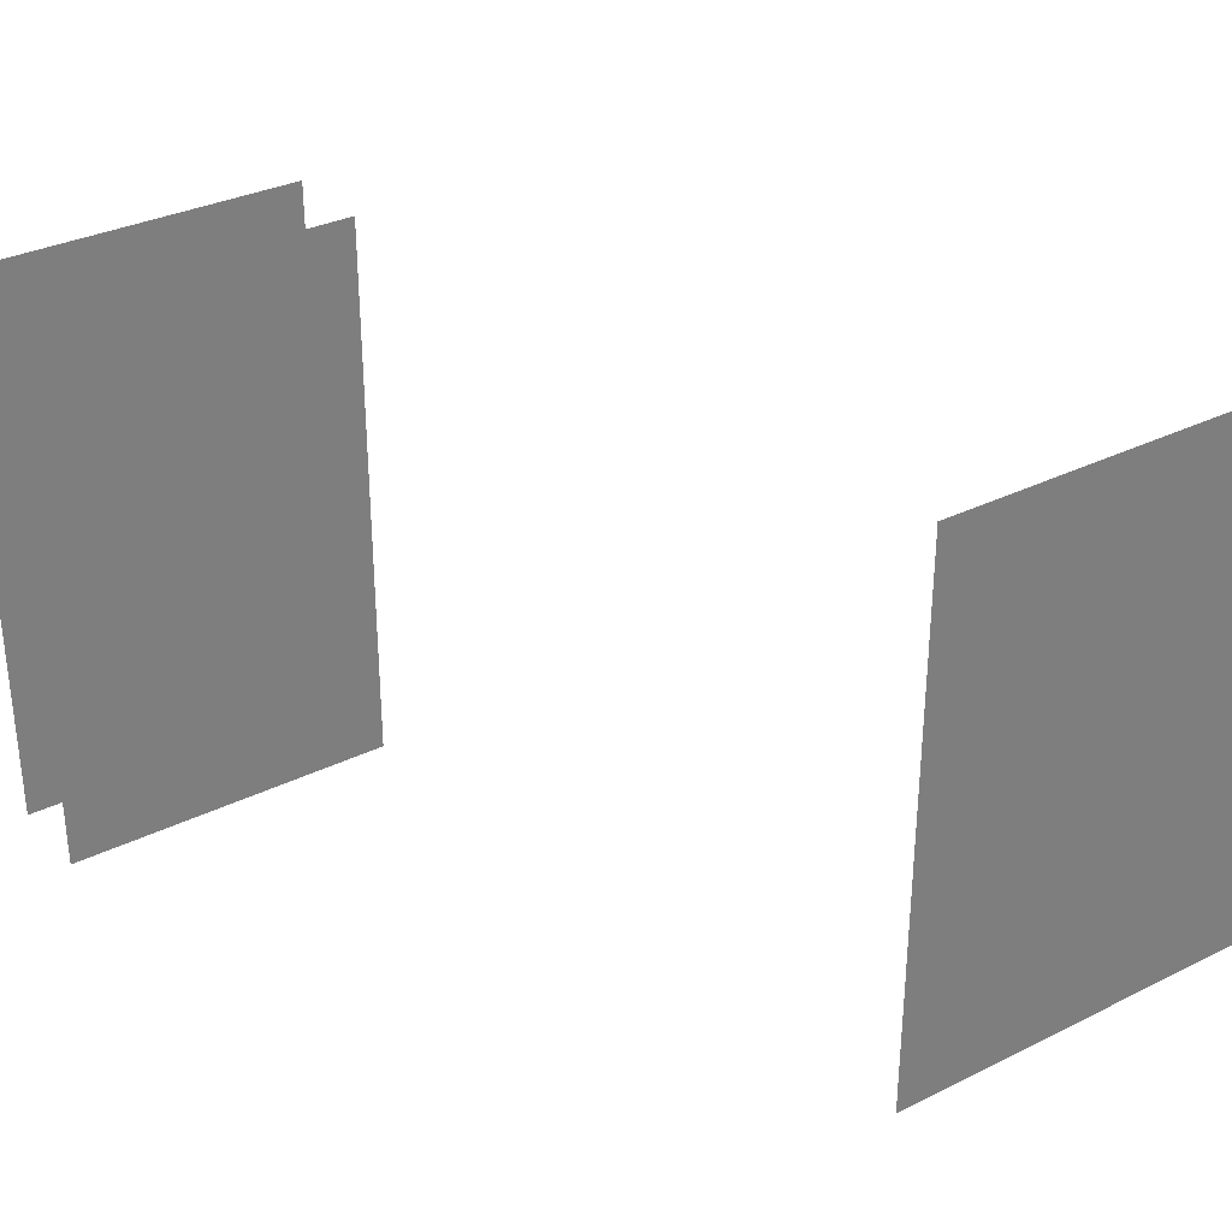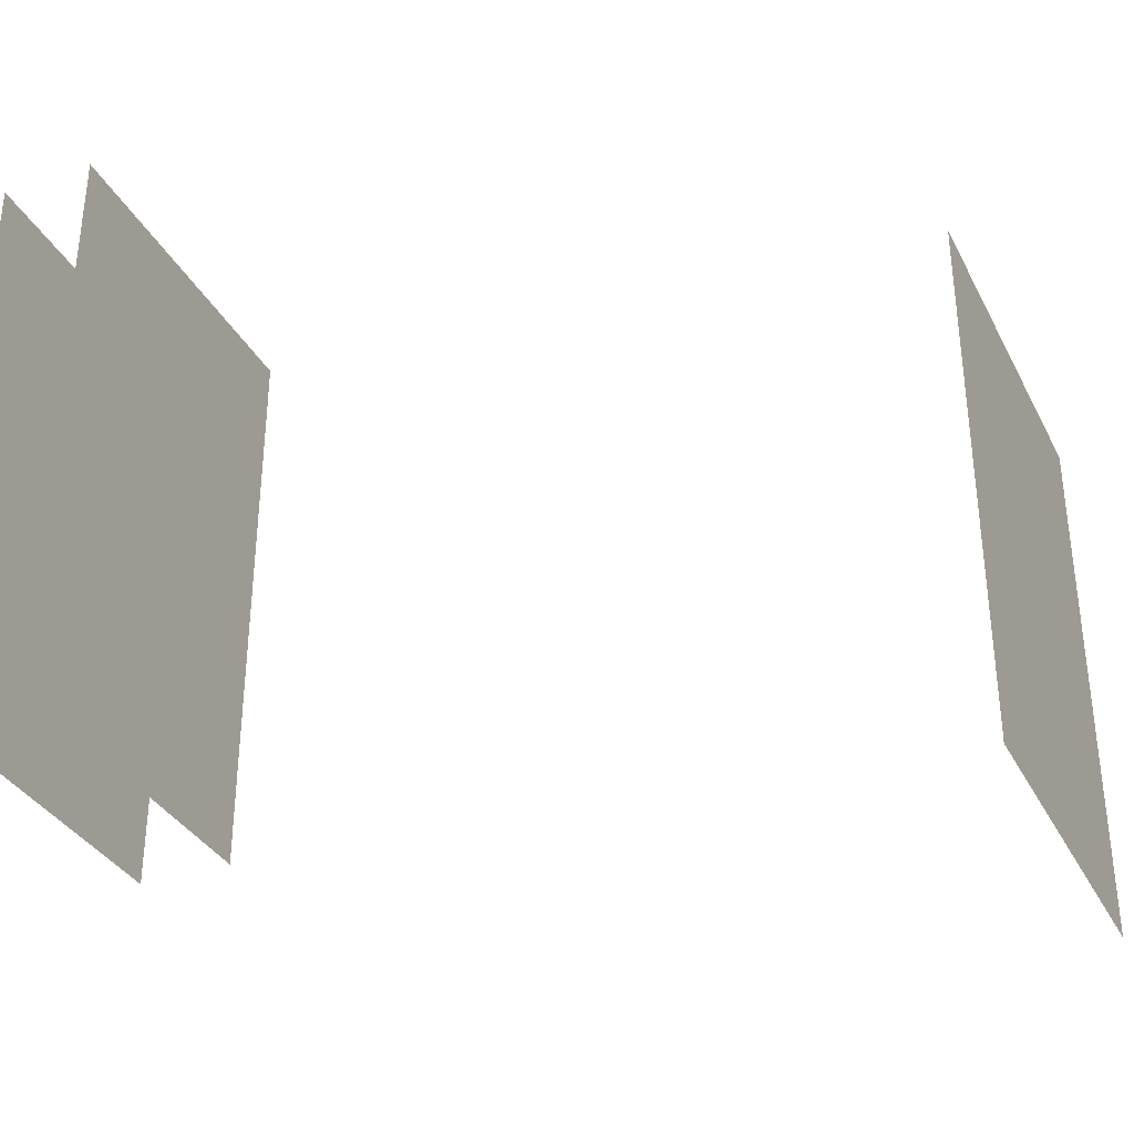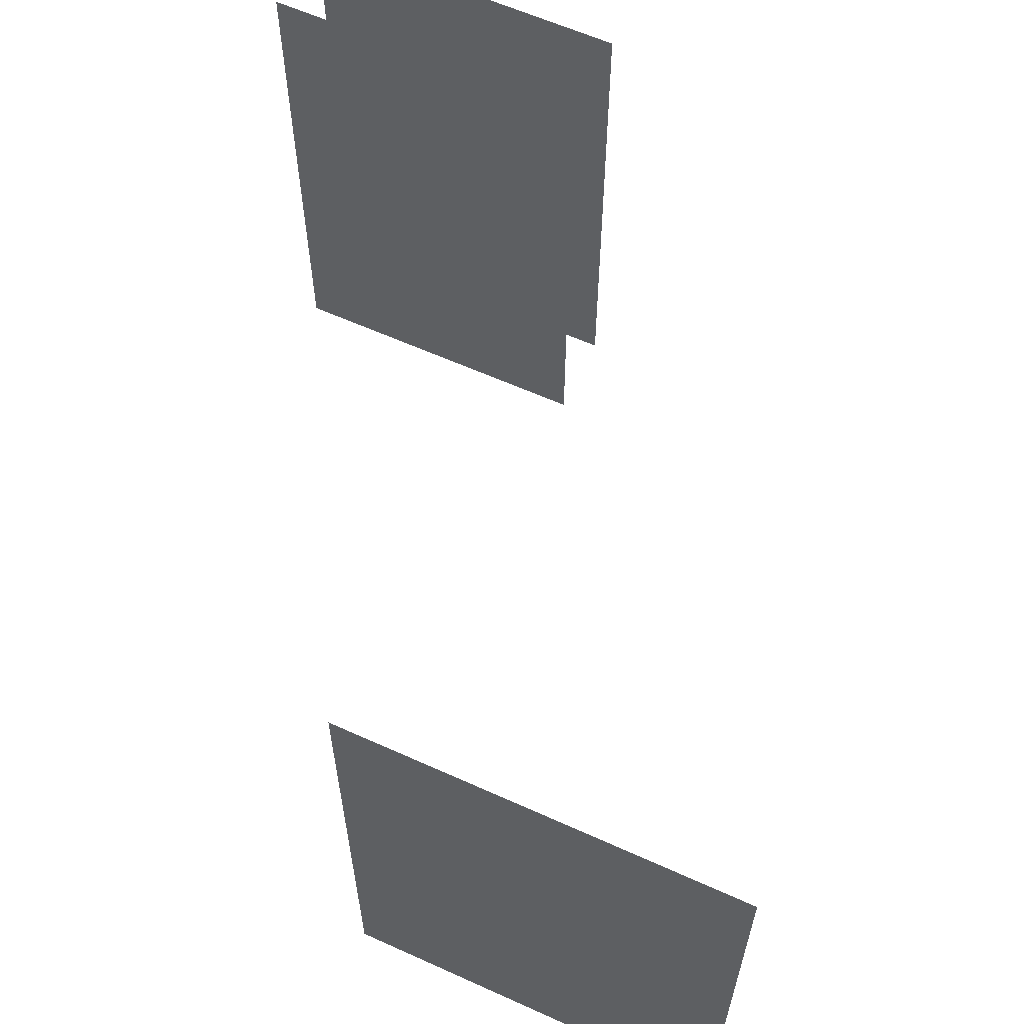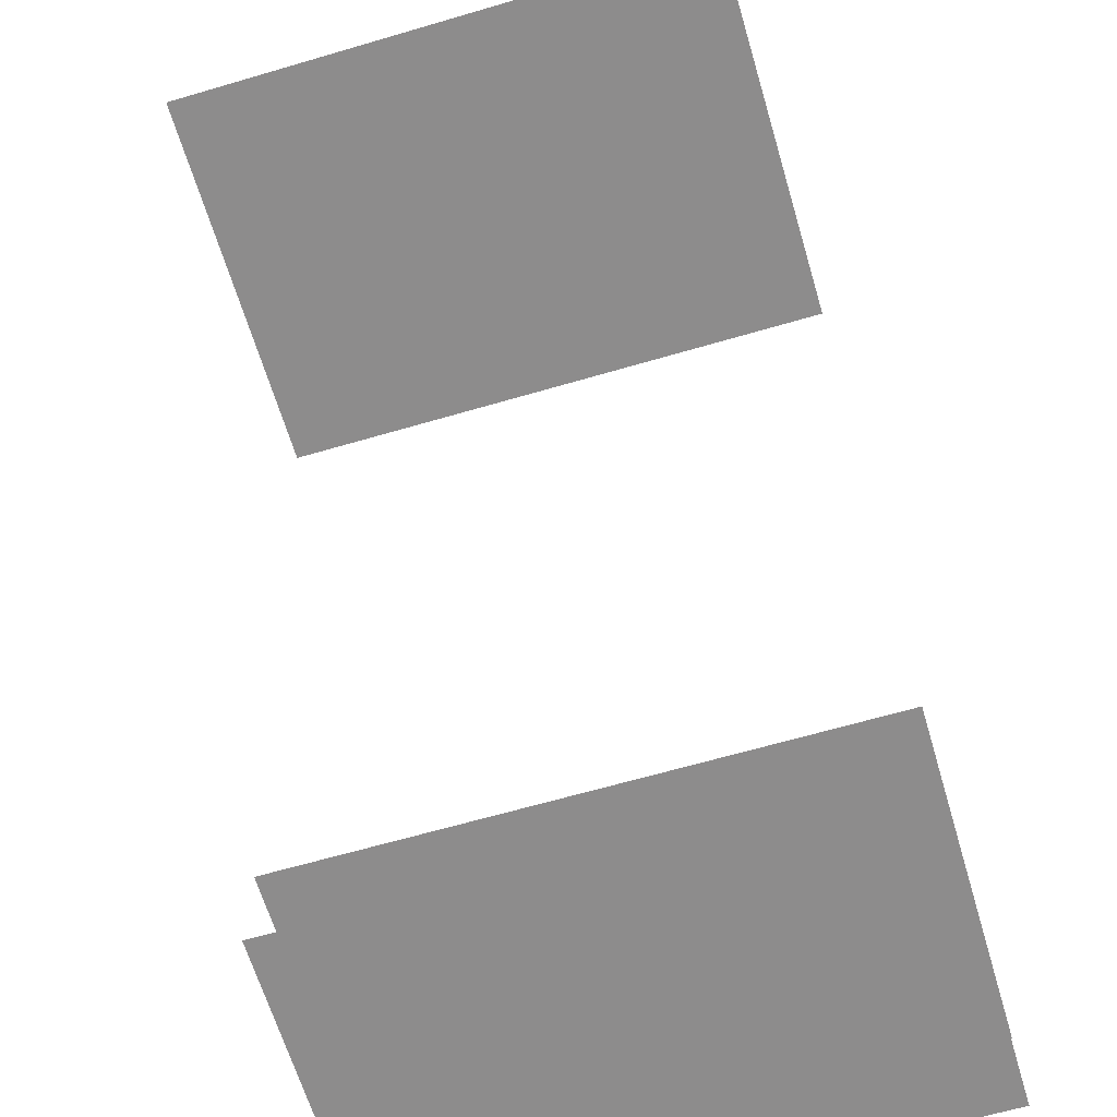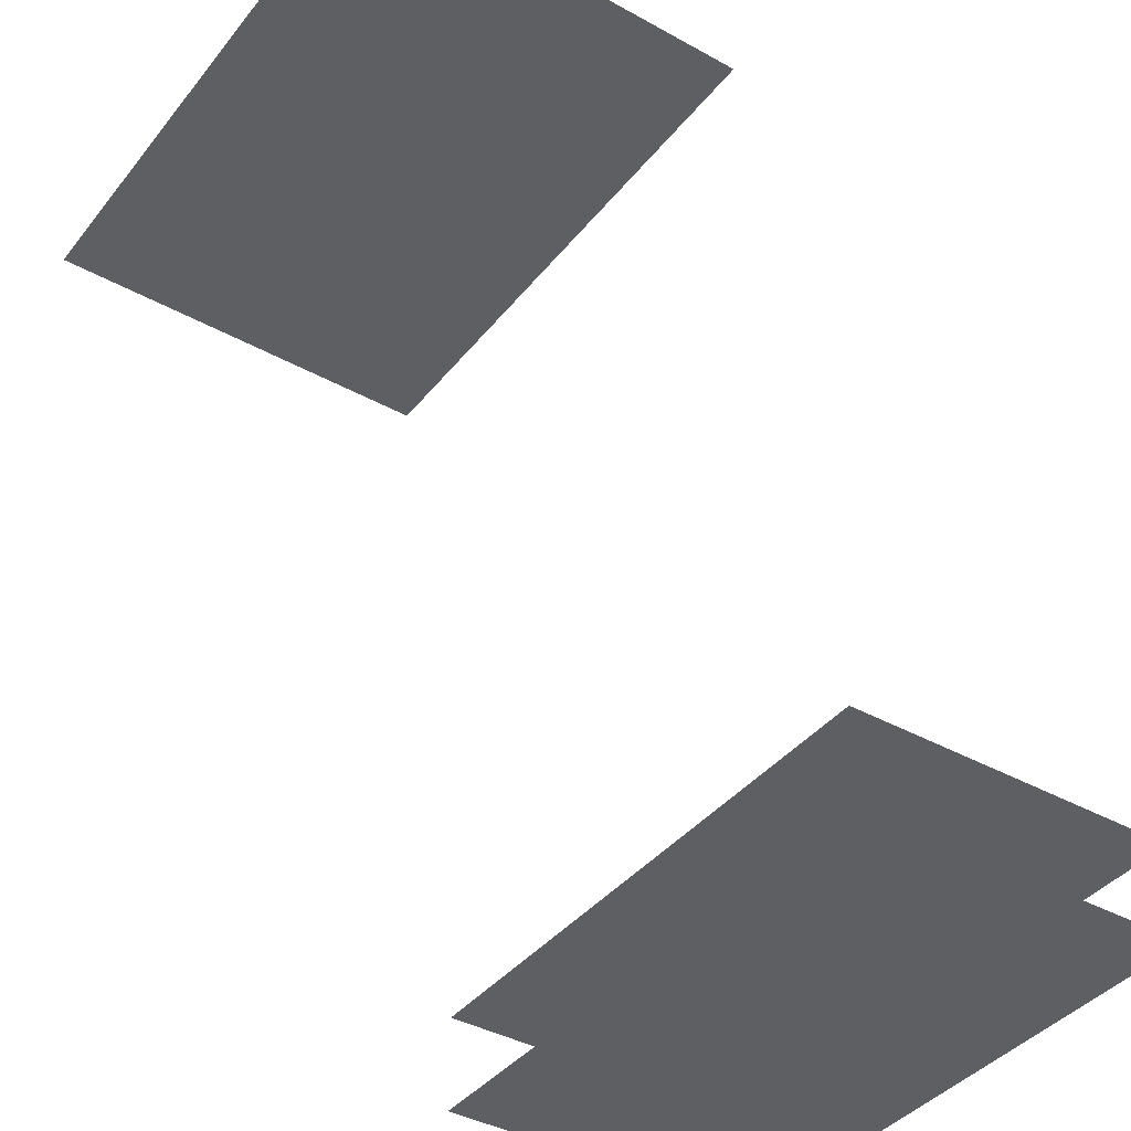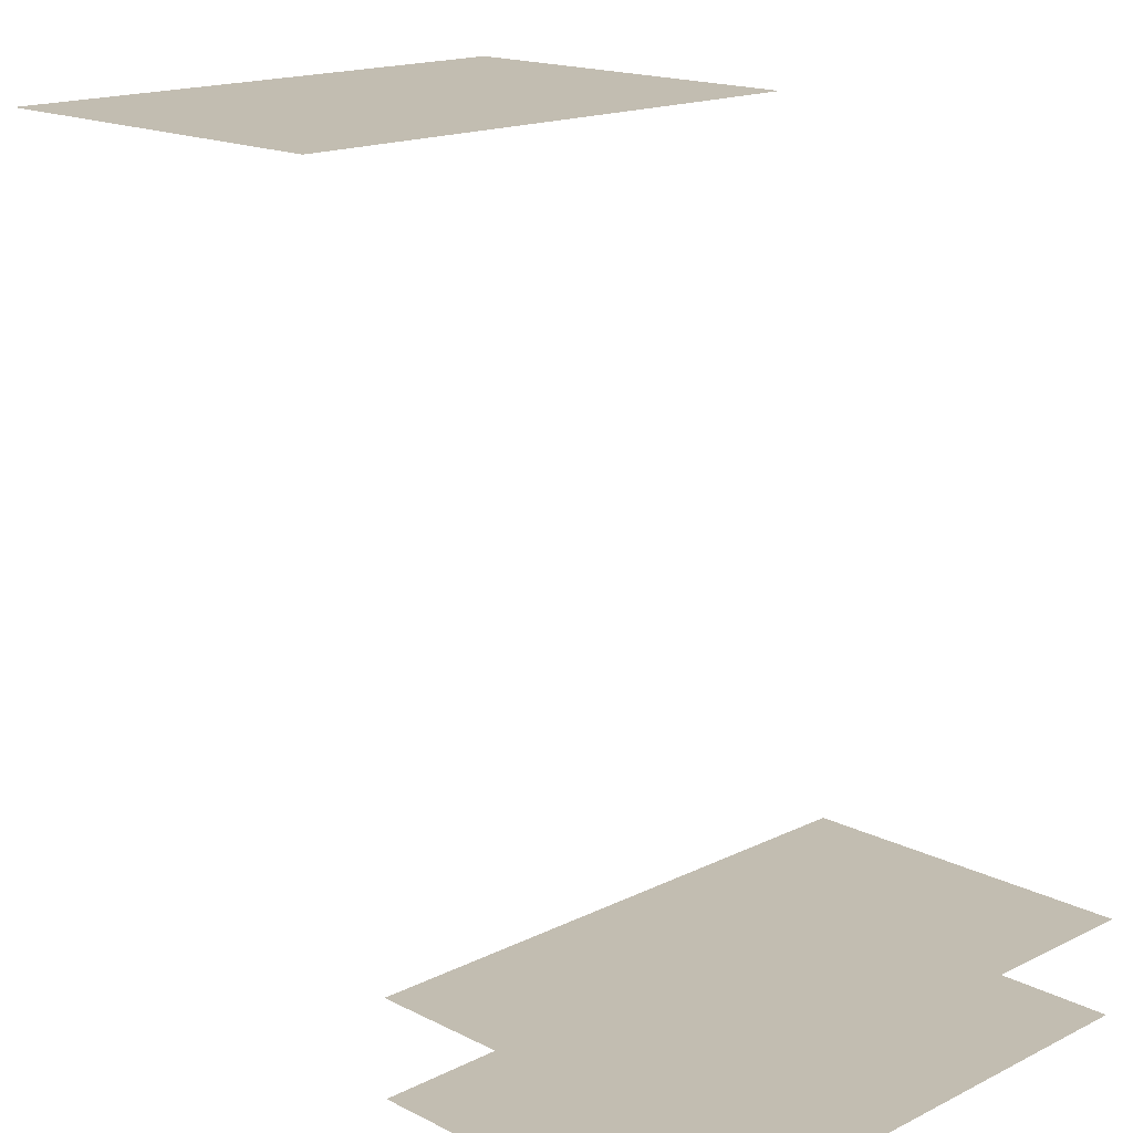
<metadata>
{"format":"obj","ext":"obj","renderer":"f3d","projection":"perspective","resolution":1024,"background":"white","views":[{"elev":32.3,"azim":145.3,"up":"+Z"},{"elev":-34.2,"azim":114.2,"up":"+Z"},{"elev":61.3,"azim":-155.3,"up":"+Z"},{"elev":-64.3,"azim":-73.5,"up":"+Y"},{"elev":-39.8,"azim":-34.5,"up":"+Y"},{"elev":16.9,"azim":45.3,"up":"+Y"}]}
</metadata>
<code>
g default
v 730.6 257.6 280.2
v 903.4 257.6 280.2
v 730.6 305.8 280.2
v 903.4 305.8 280.2
v 730.6 305.8 -10.97
v 903.4 305.8 -10.97
v 730.6 257.6 -10.97
v 903.4 257.6 -10.97
v 486.2 664.1 280.2
v 691.1 664.1 280.2
v 486.2 664.1 -10.97
v 691.1 664.1 -10.97
g pasted__pCube52
f 3 4 6 5
f 7 8 2 1
f 11 12 10 9

</code>
